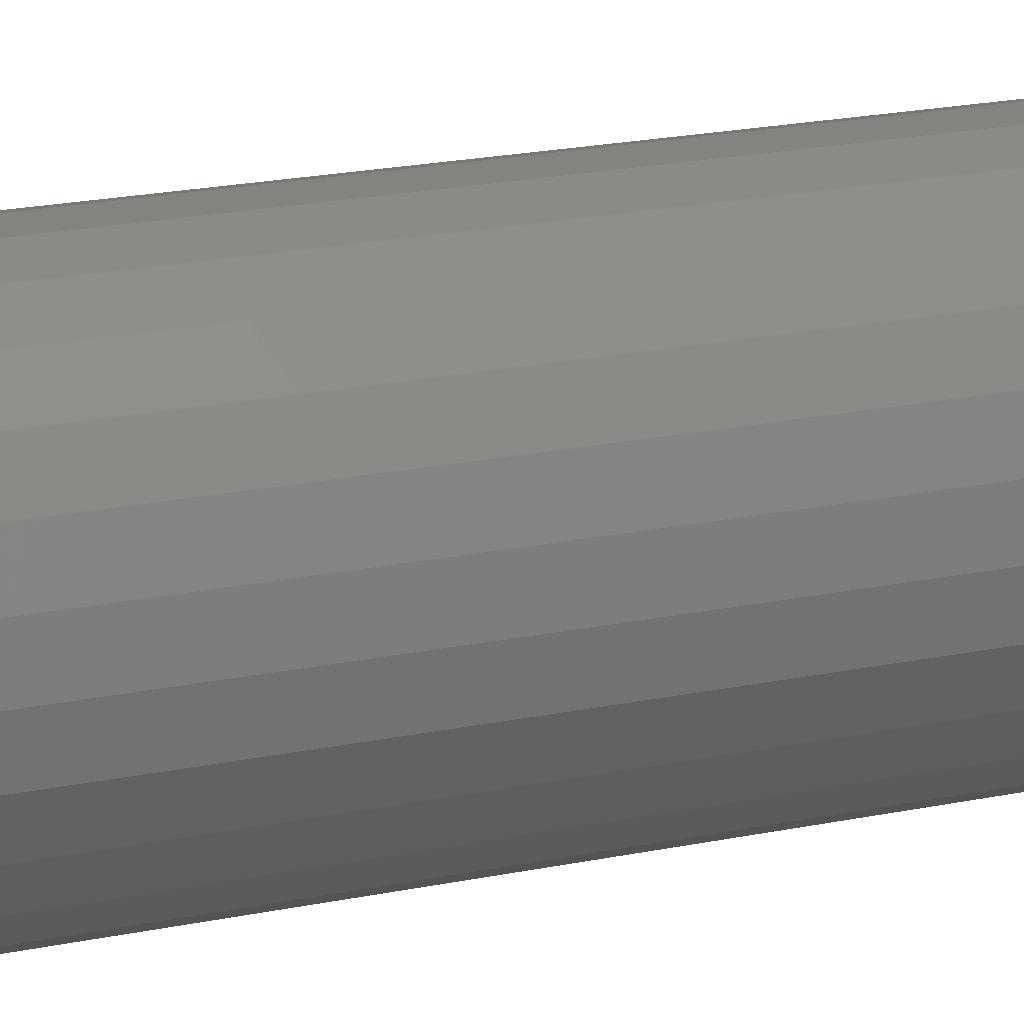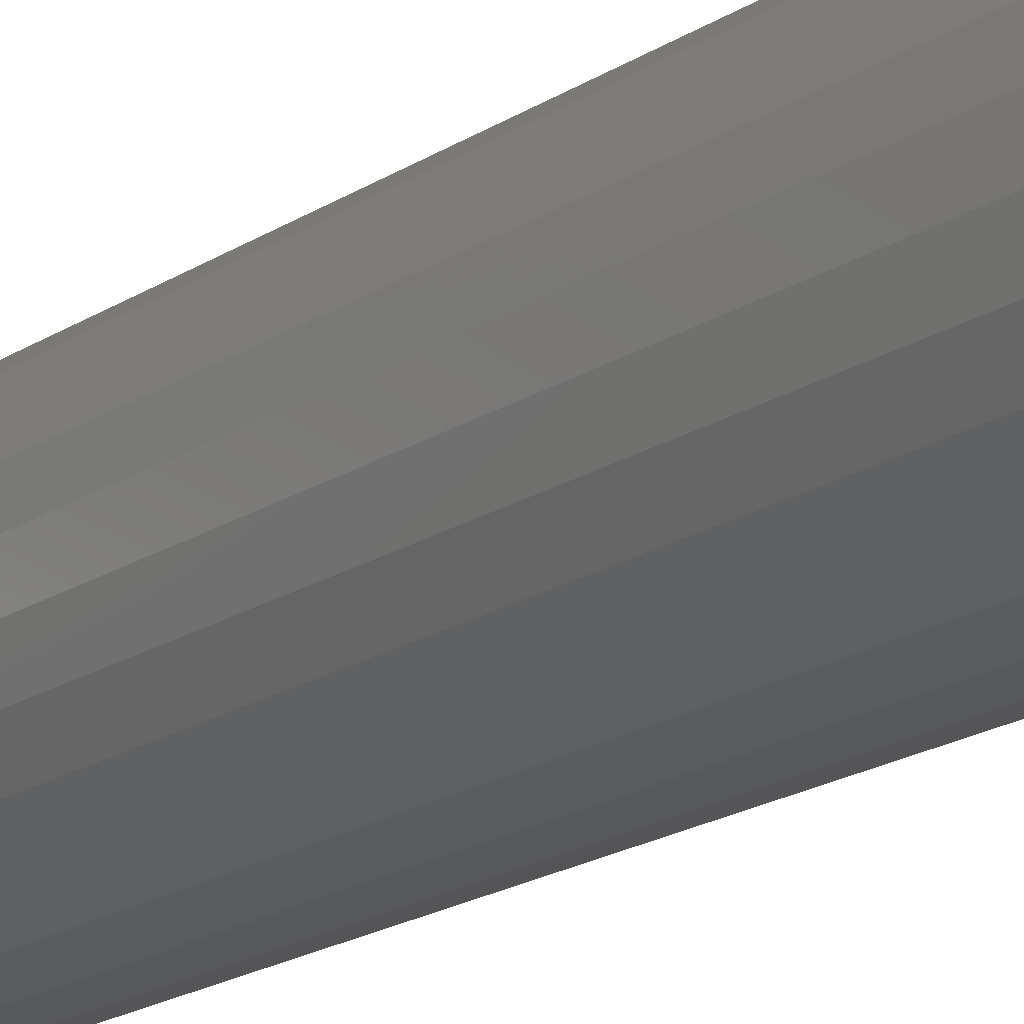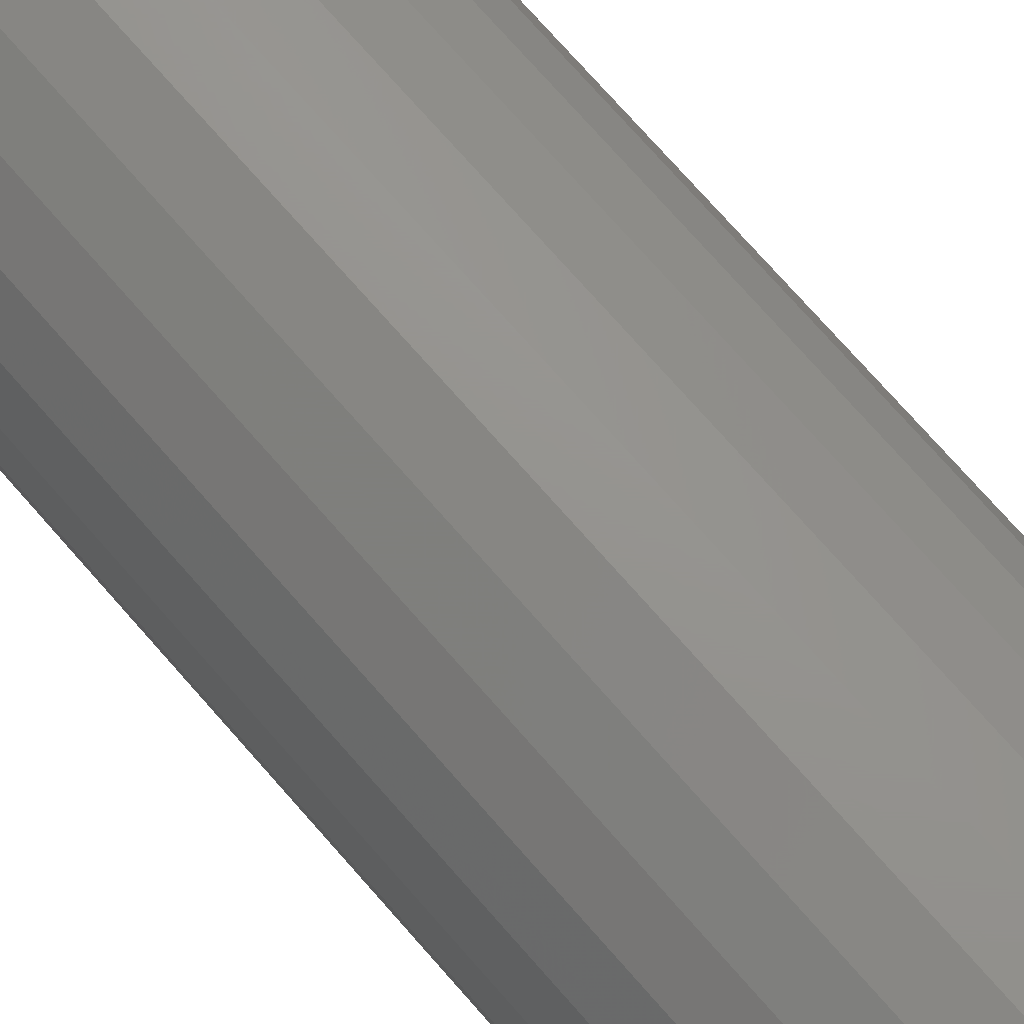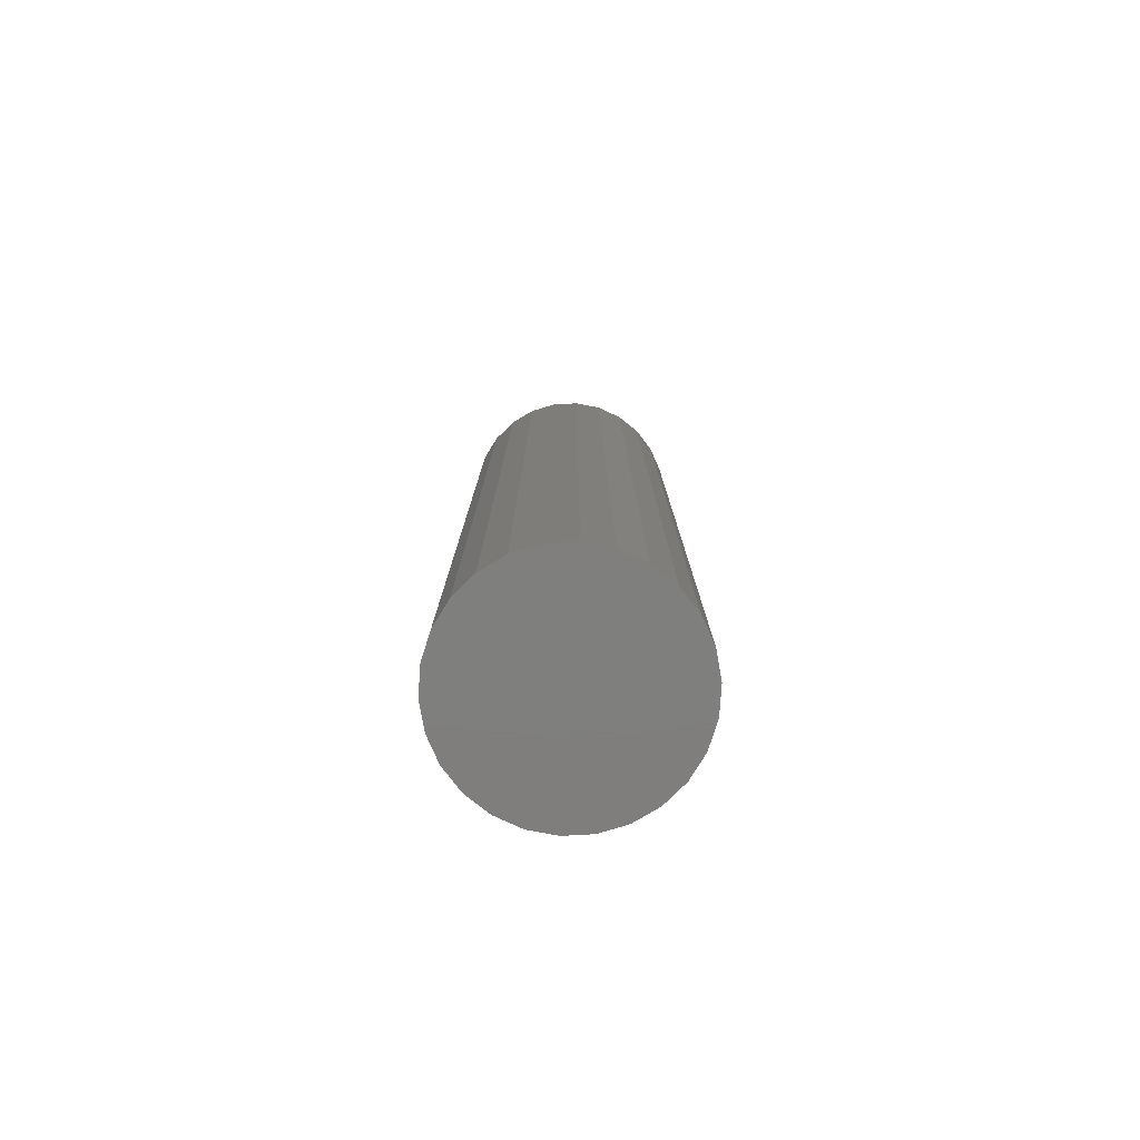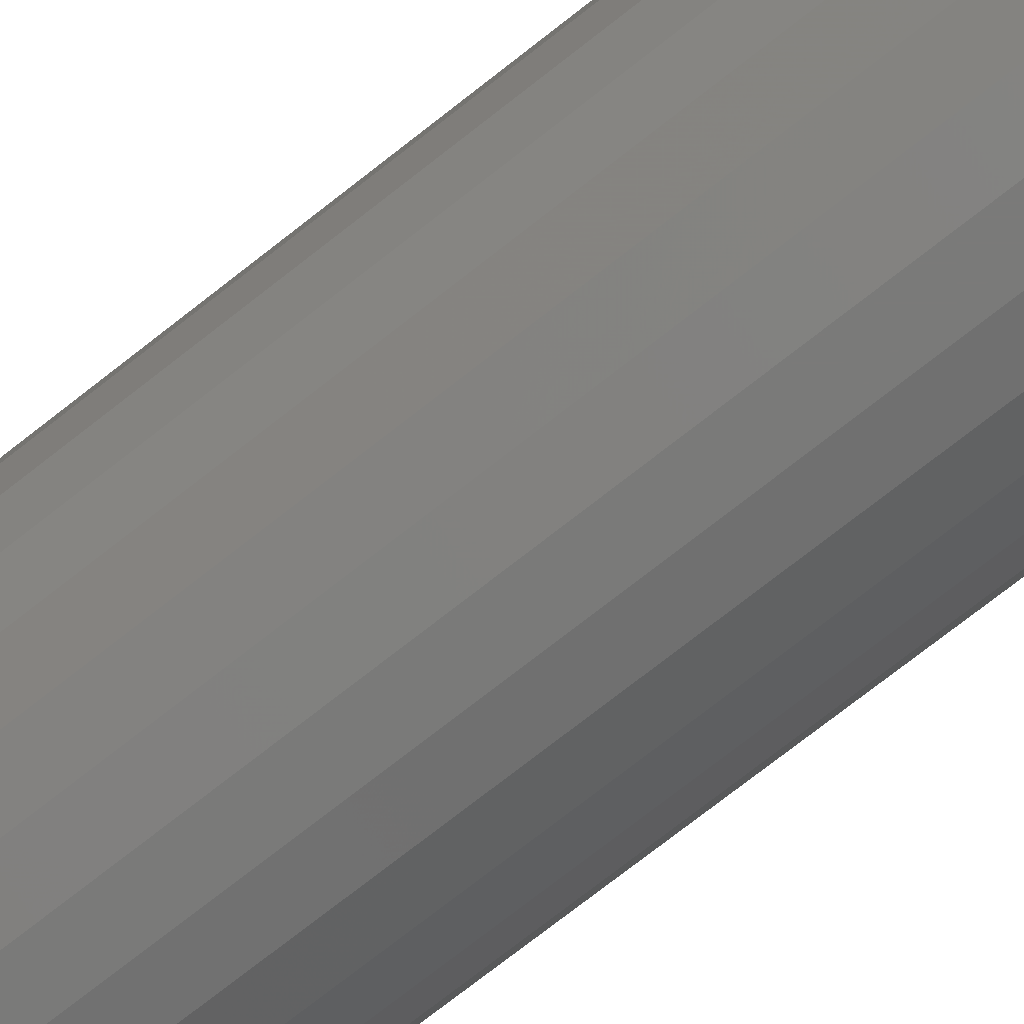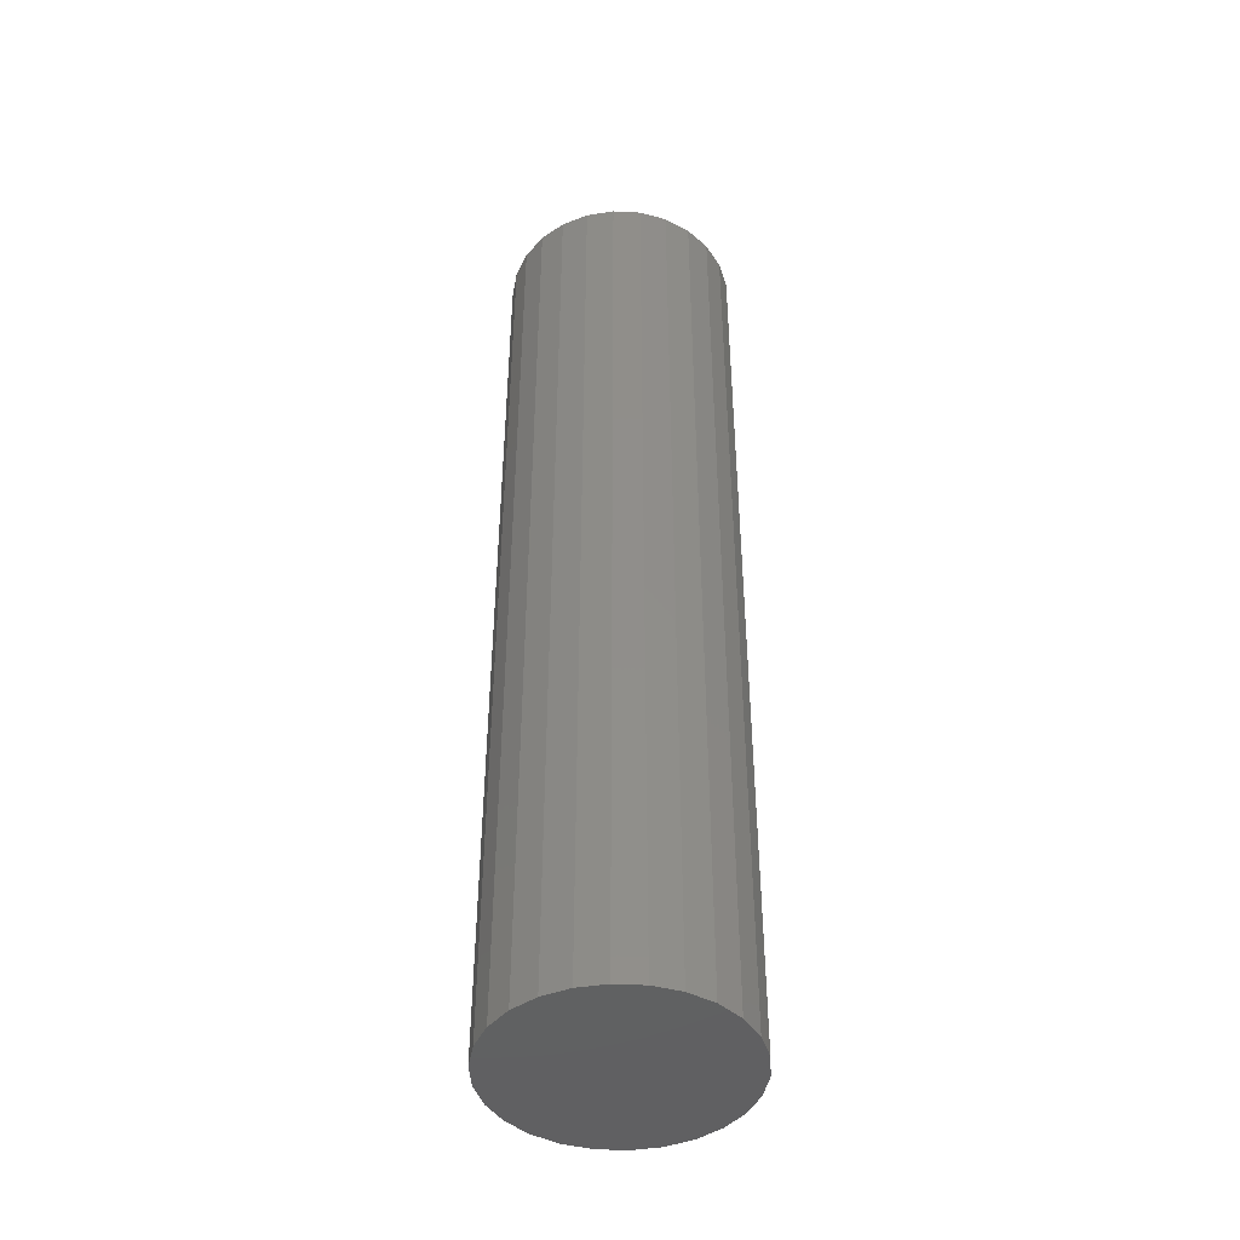
<metadata>
{"format":"stl","ext":"stl","renderer":"f3d","projection":"perspective","resolution":1024,"background":"white","views":[{"elev":17.8,"azim":66.4,"up":"+Y"},{"elev":-19.3,"azim":140.4,"up":"+Y"},{"elev":71.1,"azim":-40.8,"up":"+Y"},{"elev":-79.0,"azim":127.7,"up":"+Z"},{"elev":-73.3,"azim":-51.7,"up":"+Y"},{"elev":-44.4,"azim":-31.2,"up":"+Z"}]}
</metadata>
<code>
# stl→obj: 52 verts, 100 faces
v 4.491e-05 3.979e-05 0
v 5.826e-05 1.436e-05 0
v 6e-05 -1.47e-20 0
v 5.313e-05 2.788e-05 0
v 2.128e-05 5.61e-05 0
v 3.408e-05 4.938e-05 0
v 7.232e-06 5.956e-05 0
v -7.232e-06 5.956e-05 0
v -2.128e-05 5.61e-05 0
v -3.408e-05 4.938e-05 0
v -4.491e-05 3.979e-05 0
v -5.313e-05 2.788e-05 0
v -5.826e-05 1.436e-05 0
v -6e-05 6.064e-20 0
v -5.826e-05 -1.436e-05 0
v -5.313e-05 -2.788e-05 0
v -4.491e-05 -3.979e-05 0
v -3.408e-05 -4.938e-05 0
v -2.128e-05 -5.61e-05 0
v -7.232e-06 -5.956e-05 0
v 7.232e-06 -5.956e-05 0
v 2.128e-05 -5.61e-05 0
v 3.408e-05 -4.938e-05 0
v 4.491e-05 -3.979e-05 0
v 5.313e-05 -2.788e-05 0
v 5.826e-05 -1.436e-05 0
v 4.491e-05 3.979e-05 0.0005
v 6e-05 -1.47e-20 0.0005
v 5.826e-05 1.436e-05 0.0005
v 5.313e-05 2.788e-05 0.0005
v 3.408e-05 4.938e-05 0.0005
v 2.128e-05 5.61e-05 0.0005
v 7.232e-06 5.956e-05 0.0005
v -7.232e-06 5.956e-05 0.0005
v -2.128e-05 5.61e-05 0.0005
v -3.408e-05 4.938e-05 0.0005
v -4.491e-05 3.979e-05 0.0005
v -5.313e-05 2.788e-05 0.0005
v -5.826e-05 1.436e-05 0.0005
v -6e-05 6.064e-20 0.0005
v -5.826e-05 -1.436e-05 0.0005
v -5.313e-05 -2.788e-05 0.0005
v -4.491e-05 -3.979e-05 0.0005
v -3.408e-05 -4.938e-05 0.0005
v -2.128e-05 -5.61e-05 0.0005
v -7.232e-06 -5.956e-05 0.0005
v 7.232e-06 -5.956e-05 0.0005
v 2.128e-05 -5.61e-05 0.0005
v 3.408e-05 -4.938e-05 0.0005
v 4.491e-05 -3.979e-05 0.0005
v 5.313e-05 -2.788e-05 0.0005
v 5.826e-05 -1.436e-05 0.0005
f 1 2 3
f 1 4 2
f 1 5 6
f 1 7 5
f 1 8 7
f 1 9 8
f 1 10 9
f 1 11 10
f 1 12 11
f 1 13 12
f 1 14 13
f 1 15 14
f 1 16 15
f 1 17 16
f 1 18 17
f 1 19 18
f 1 20 19
f 1 21 20
f 1 22 21
f 1 23 22
f 1 24 23
f 1 25 24
f 1 26 25
f 1 3 26
f 27 28 29
f 27 29 30
f 27 31 32
f 27 32 33
f 27 33 34
f 27 34 35
f 27 35 36
f 27 36 37
f 27 37 38
f 27 38 39
f 27 39 40
f 27 40 41
f 27 41 42
f 27 42 43
f 27 43 44
f 27 44 45
f 27 45 46
f 27 46 47
f 27 47 48
f 27 48 49
f 27 49 50
f 27 50 51
f 27 51 52
f 27 52 28
f 47 46 20
f 47 20 21
f 48 47 21
f 48 21 22
f 29 3 2
f 29 28 3
f 49 48 22
f 49 22 23
f 30 2 4
f 30 29 2
f 50 49 23
f 50 23 24
f 27 4 1
f 27 30 4
f 51 50 24
f 51 24 25
f 31 1 6
f 31 27 1
f 52 25 26
f 52 51 25
f 28 26 3
f 32 6 5
f 28 52 26
f 32 31 6
f 33 5 7
f 33 32 5
f 34 7 8
f 34 33 7
f 35 8 9
f 35 34 8
f 36 9 10
f 36 35 9
f 37 10 11
f 37 36 10
f 38 37 11
f 38 11 12
f 39 38 12
f 39 12 13
f 40 39 13
f 40 13 14
f 41 40 14
f 41 14 15
f 42 41 15
f 42 15 16
f 43 42 16
f 43 16 17
f 44 43 17
f 44 17 18
f 45 44 18
f 45 18 19
f 46 45 19
f 46 19 20

</code>
